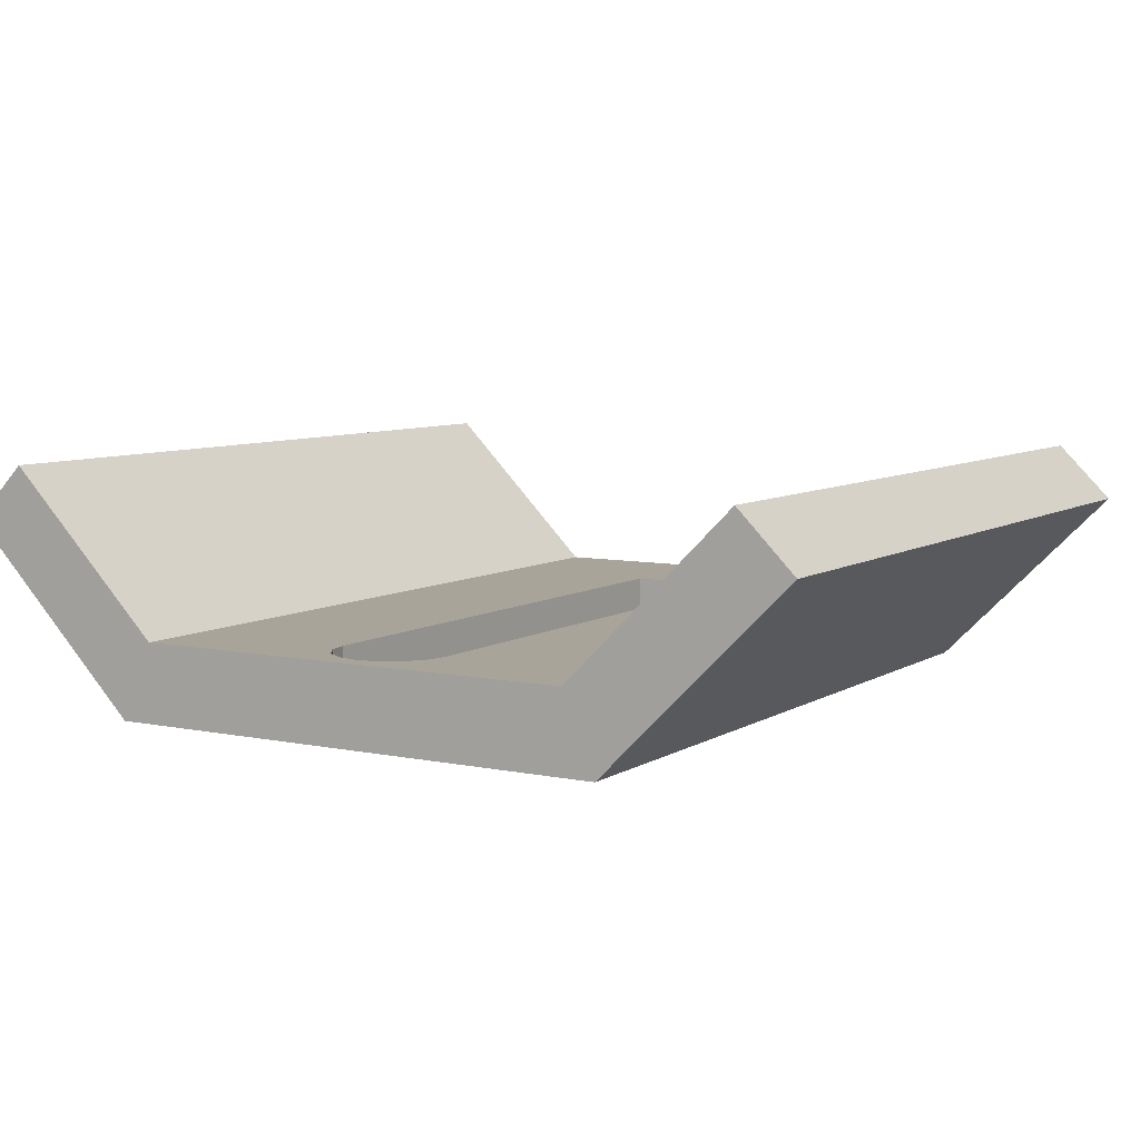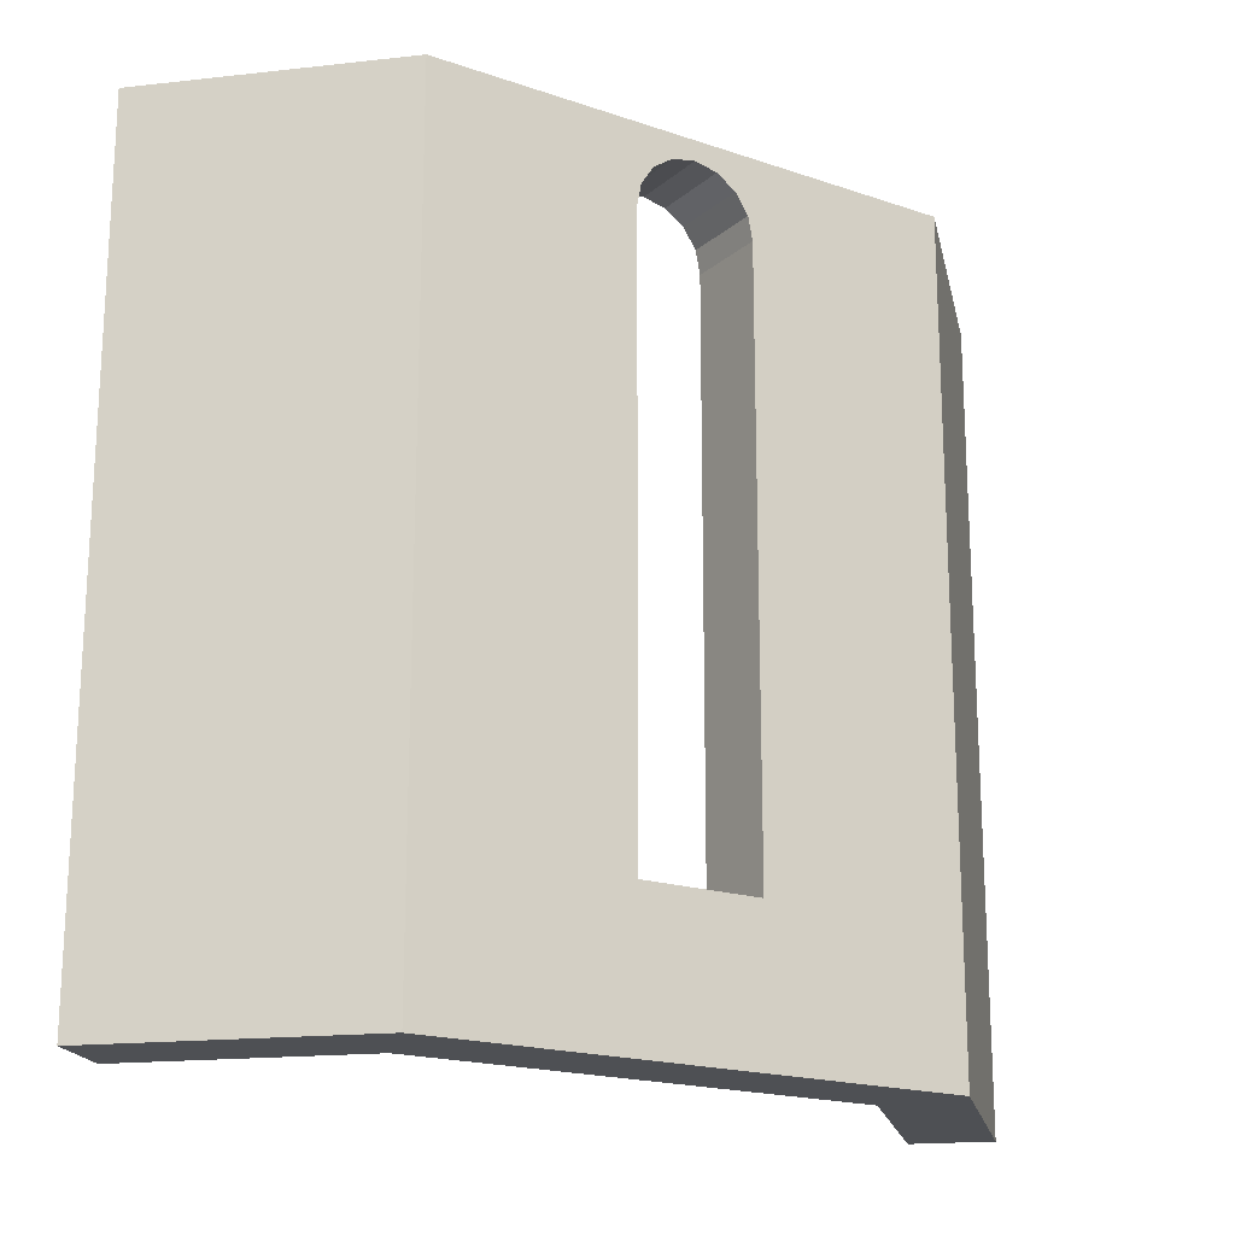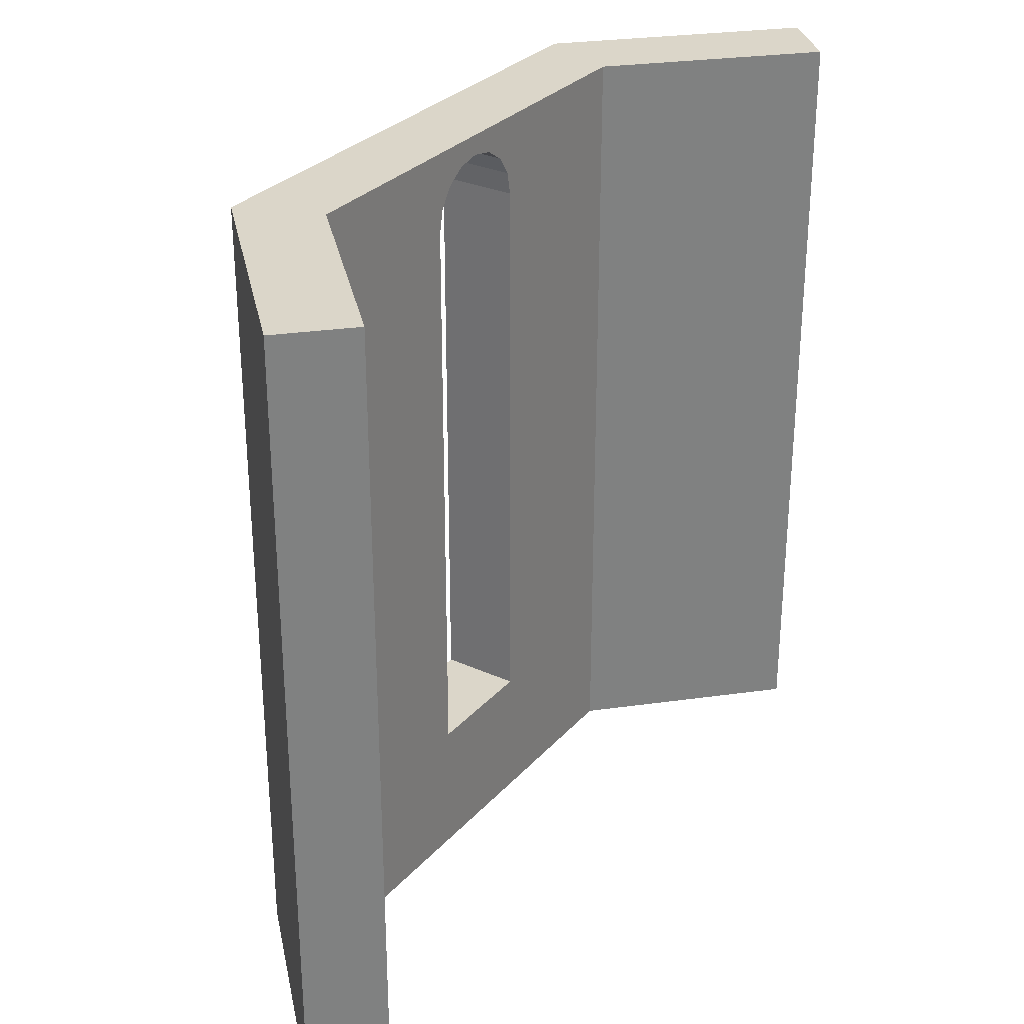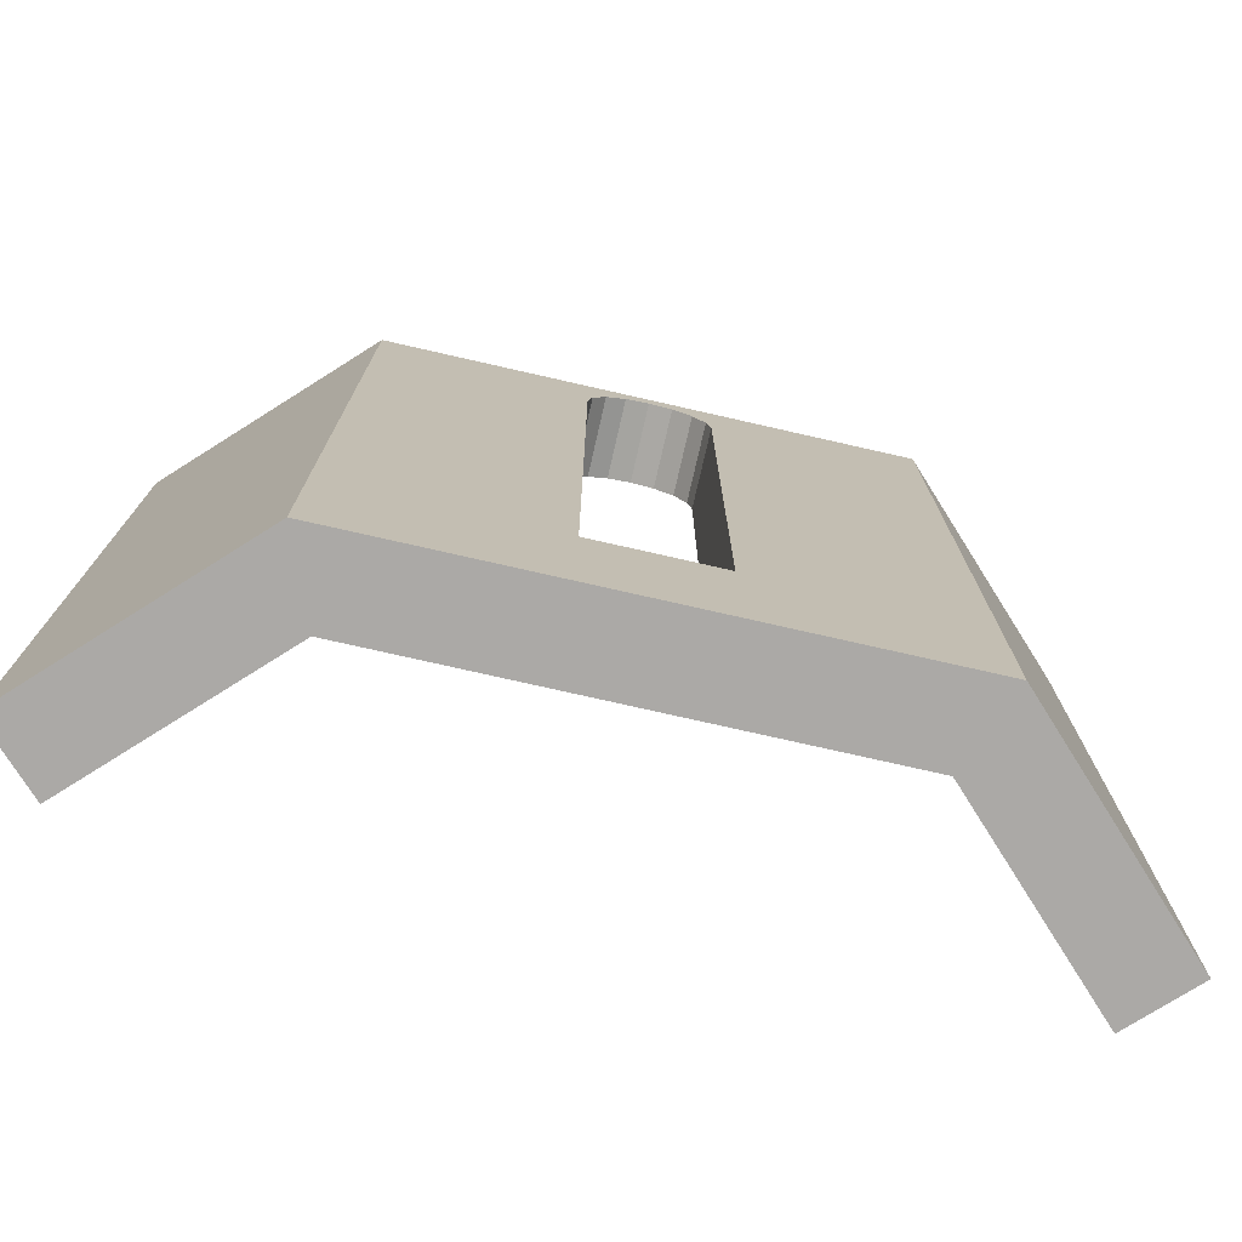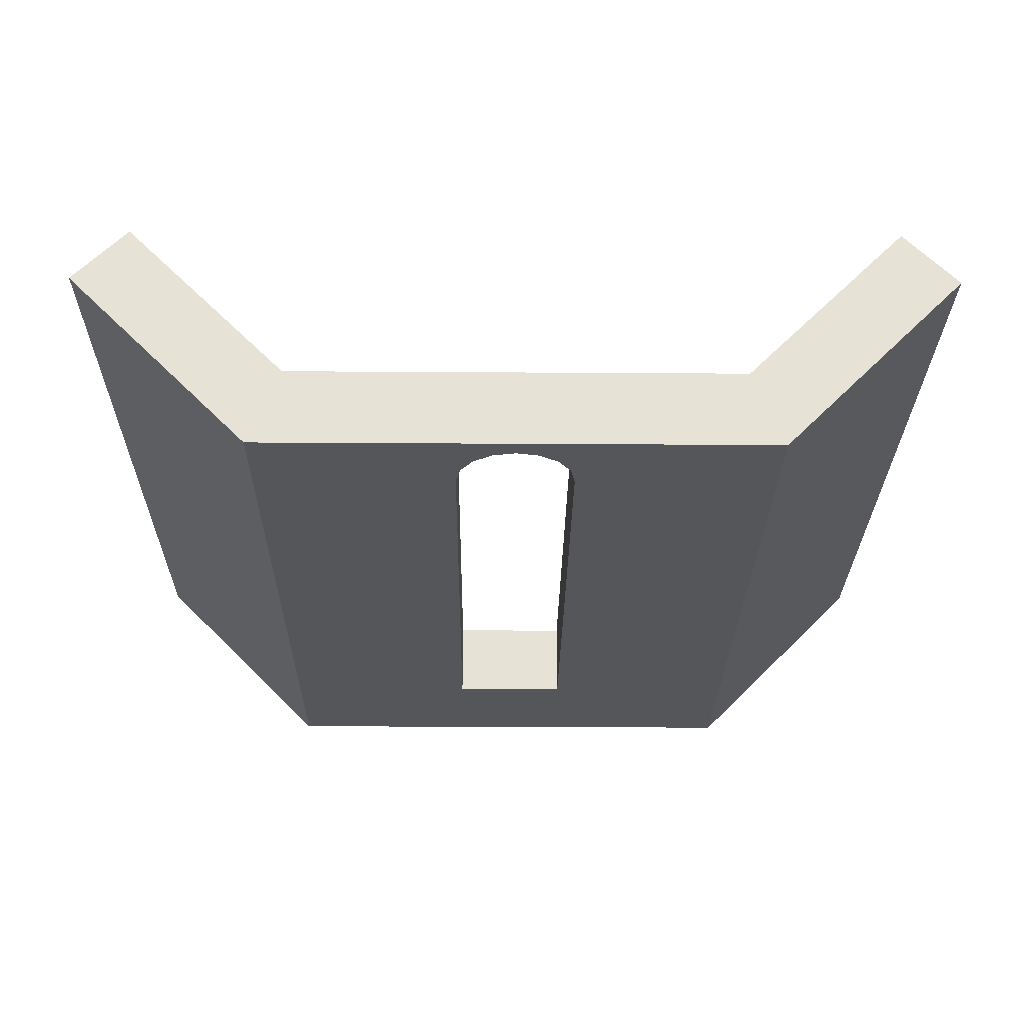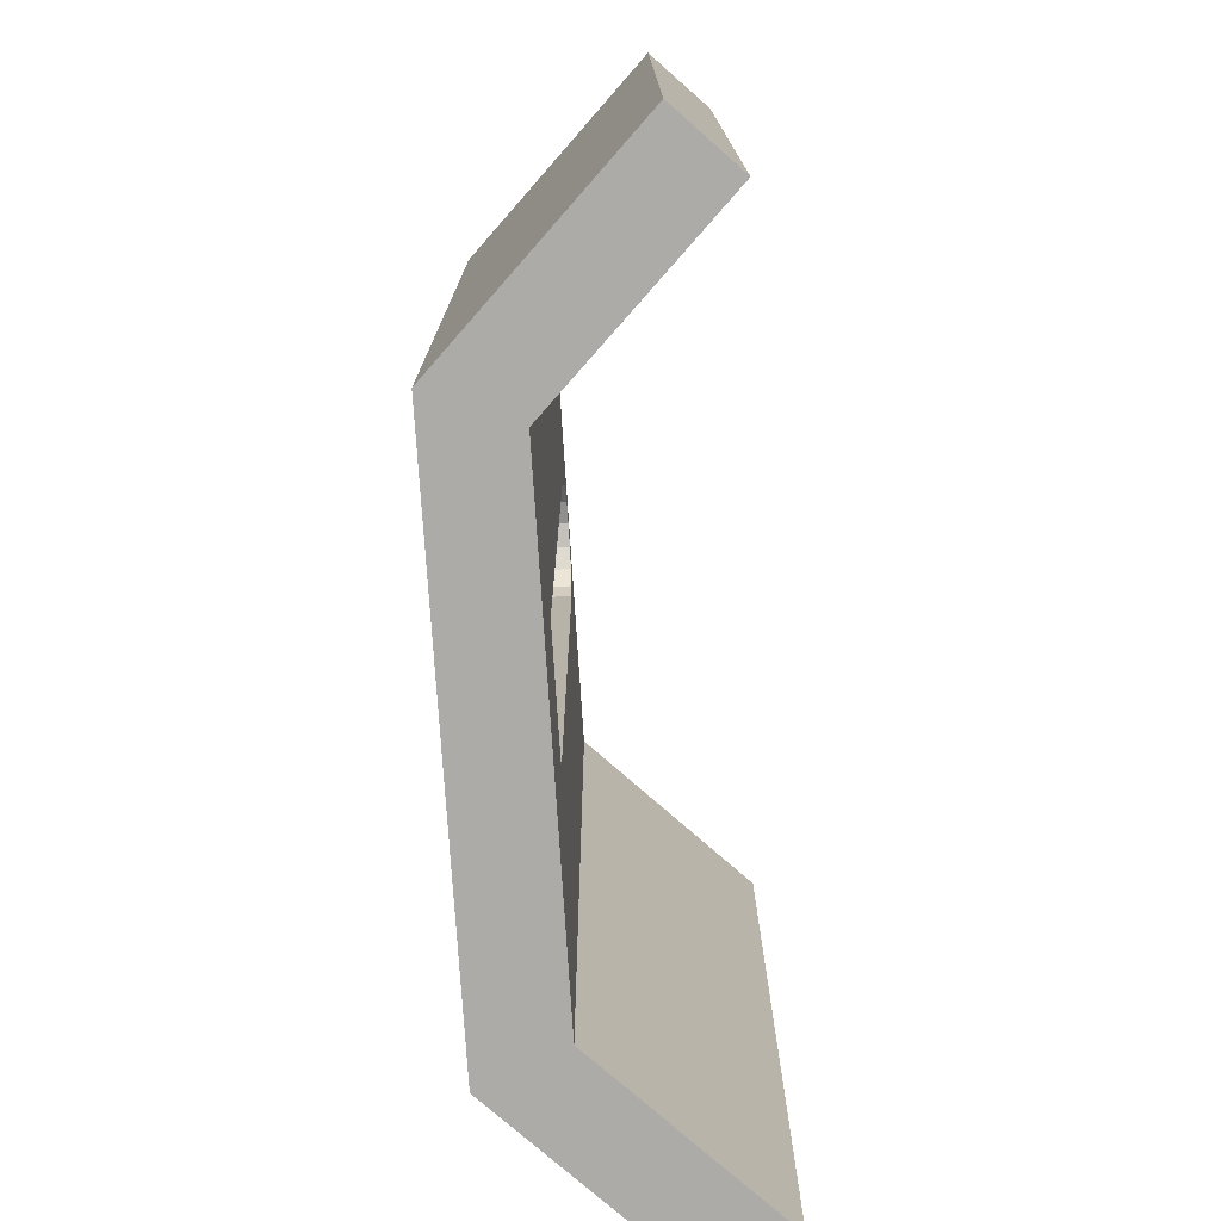
<metadata>
{"format":"obj","ext":"obj","renderer":"f3d","projection":"perspective","resolution":1024,"background":"white","views":[{"elev":7.2,"azim":-149.0,"up":"+Z"},{"elev":-18.7,"azim":146.9,"up":"+Y"},{"elev":30.1,"azim":-56.5,"up":"+Y"},{"elev":-75.5,"azim":167.2,"up":"+Y"},{"elev":-26.1,"azim":179.4,"up":"+Z"},{"elev":-76.4,"azim":-86.3,"up":"+Y"}]}
</metadata>
<code>
o object1
g object1
v -0.0574 1.939 -1.6
v -0.0574 1.939 -1.4
v -0.1061 1.906 -1.4
v -0.1061 1.906 -1.6
v -0 1.95 -1.6
v -0 1.95 -1.4
v 0.0574 1.939 -1.6
v 0.0574 1.939 -1.4
v 0.1061 1.906 -1.6
v 0.1061 1.906 -1.4
v 0.1386 1.857 -1.6
v 0.1386 1.857 -1.4
v 0.15 1.8 -1.6
v 0.15 1.8 -1.4
v 0.15 0.35 -1.6
v 0.15 0.35 -1.4
v 0.15 1.15 -1.6
v 0.15 1.15 -1.4
v -0.15 0.35 -1.6
v -0.15 0.35 -1.4
v -0.15 1.8 -1.4
v -0.15 1.8 -1.6
v -0.15 1.15 -1.4
v -0.15 1.15 -1.6
v -0.1386 1.857 -1.6
v -0.1386 1.857 -1.4
v -0.6627 1.15 -1.6
v -0.6627 -0 -1.6
v 0.6627 -0 -1.6
v 0.6627 1.15 -1.6
v 0.6627 2 -1.6
v -0.6627 2 -1.6
v -1.131 -0 -1.131
v -0.9899 -0 -0.9899
v -0.5799 -0 -1.4
v 0.5799 -0 -1.4
v 0.9899 -0 -0.9899
v 1.131 -0 -1.131
v -0.5799 2 -1.4
v -0.9899 2 -0.9899
v -0.5799 1.15 -1.4
v 0.9899 2 -0.9899
v 0.5799 2 -1.4
v 0.5799 1.15 -1.4
v 1.131 2 -1.131
v -1.131 2 -1.131
f 1 2 4
f 2 3 4
f 5 6 1
f 6 2 1
f 7 8 5
f 8 6 5
f 9 10 7
f 10 8 7
f 11 12 9
f 12 10 9
f 13 14 11
f 14 12 11
f 18 14 13
f 15 16 18
f 18 17 15
f 18 13 17
f 19 20 16
f 19 16 15
f 22 21 23
f 23 19 24
f 23 20 19
f 24 22 23
f 25 26 22
f 26 21 22
f 27 24 19
f 28 19 15
f 15 30 29
f 31 30 13
f 32 31 5
f 5 1 32
f 1 4 32
f 4 25 32
f 25 22 32
f 31 7 5
f 31 9 7
f 31 11 9
f 31 13 11
f 30 17 13
f 15 17 30
f 29 28 15
f 22 27 32
f 22 24 27
f 28 27 19
f 35 34 33
f 29 35 28
f 29 38 36
f 38 37 36
f 29 36 35
f 35 33 28
f 41 39 40
f 34 41 40
f 34 35 41
f 42 43 44
f 44 36 37
f 42 44 37
f 45 42 38
f 42 37 38
f 33 34 46
f 34 40 46
f 30 31 45
f 38 30 45
f 38 29 30
f 46 40 39
f 31 32 39
f 43 45 31
f 43 42 45
f 39 43 31
f 32 46 39
f 46 32 27
f 27 28 33
f 46 27 33
f 4 3 25
f 3 26 25
f 41 23 21
f 39 21 26
f 6 43 39
f 8 10 43
f 10 12 43
f 12 14 43
f 14 18 44
f 16 36 44
f 16 35 36
f 16 20 35
f 44 18 16
f 14 44 43
f 6 8 43
f 39 2 6
f 39 3 2
f 39 26 3
f 20 41 35
f 20 23 41
f 39 41 21

</code>
